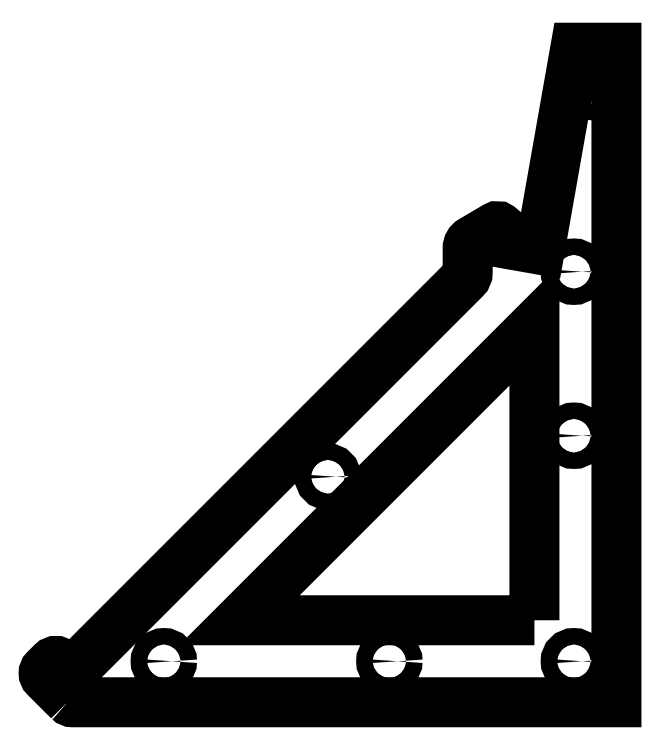
<metadata>
{"format":"dxf","ext":"dxf","renderer":"ezdxf+matplotlib","layout":"modelspace","background":"white","min_lineweight":24,"dpi":150}
</metadata>
<code>
0
SECTION
2
ENTITIES
0
LWPOLYLINE
8
0
90
18
70
1
43
0
10
21.84
20
0.3808
10
16.07
20
6.152
42
-0.4142
10
16.07
20
7.99
10
17.77
20
9.687
42
-0.4142
10
19.61
20
9.687
10
22.22
20
7.071
10
118.5
20
103.3
42
0.1989
10
119.1
20
104.8
10
119.1
20
110.8
42
-0.2658
10
120.1
20
112.6
10
125.8
20
115.9
42
-0.6399
10
127.3
20
114.9
10
126.8
20
112.1
10
136.7
20
110.4
10
145.4
20
159.6
10
155.4
20
159.6
10
155.4
20
2.071e-29
10
22.76
20
-1.249e-15
42
-0.1989
0
LWPOLYLINE
8
0
90
3
70
1
43
0
10
135.4
20
20
10
63.44
20
20
10
135.4
20
91.94
0
CIRCLE
8
0
10
45
20
10
30
0
40
2
0
CIRCLE
8
0
10
145
20
10
30
0
40
2
0
CIRCLE
8
0
10
100
20
10
30
0
40
2
0
CIRCLE
8
0
10
150
20
150
30
0
40
2
0
CIRCLE
8
0
10
145
20
105
30
0
40
2
0
CIRCLE
8
0
10
145
20
65
30
0
40
2
0
CIRCLE
8
0
10
85
20
55
30
0
40
2
0
ENDSEC
0
EOF

</code>
